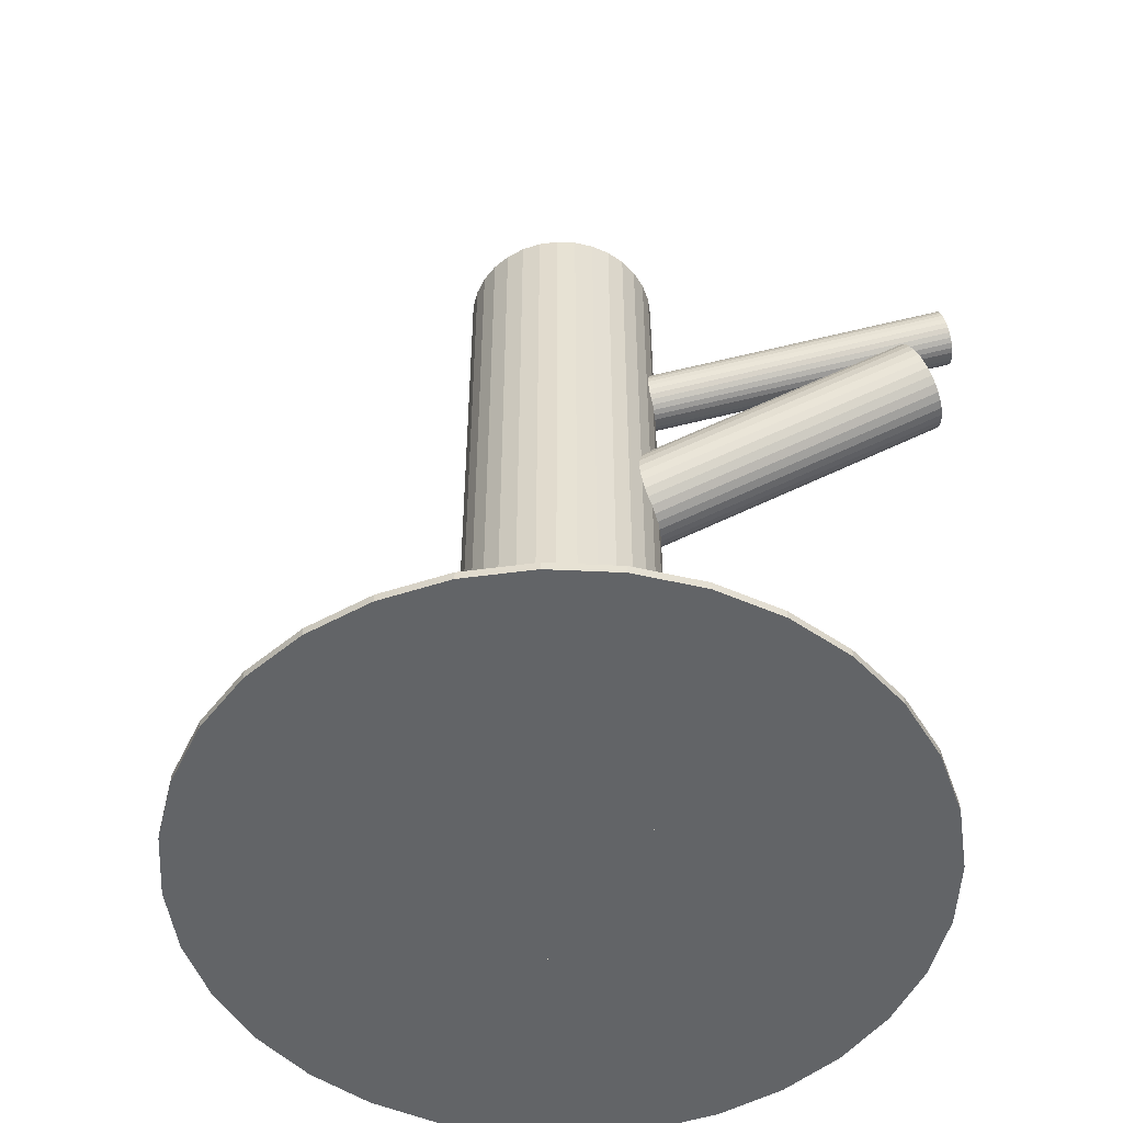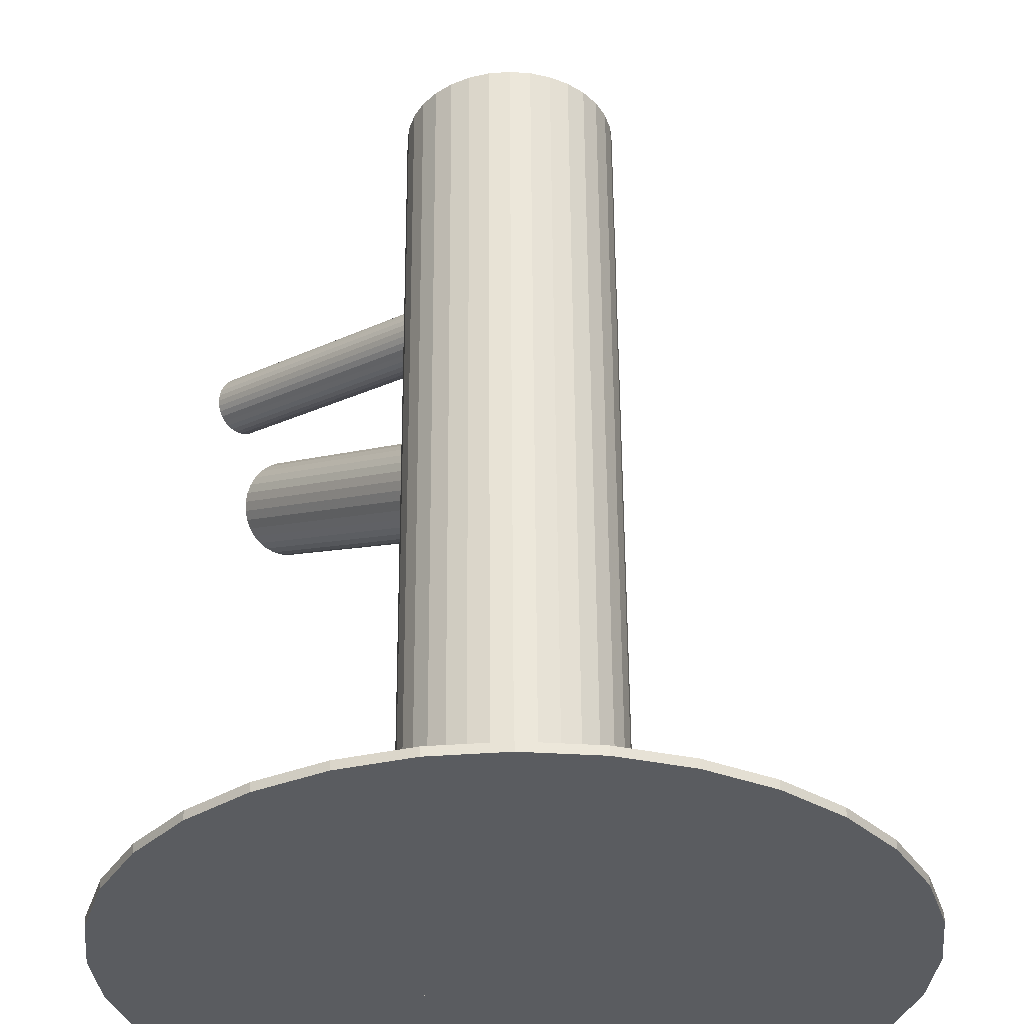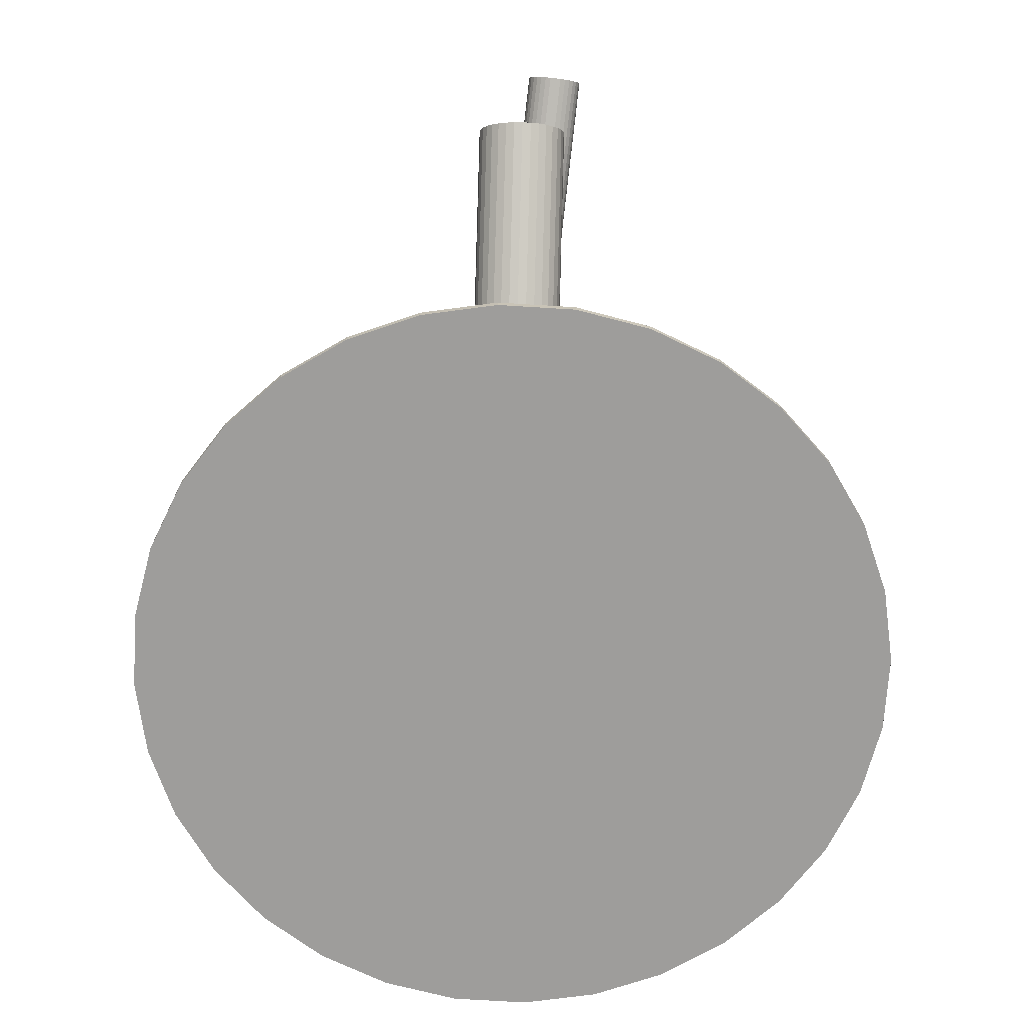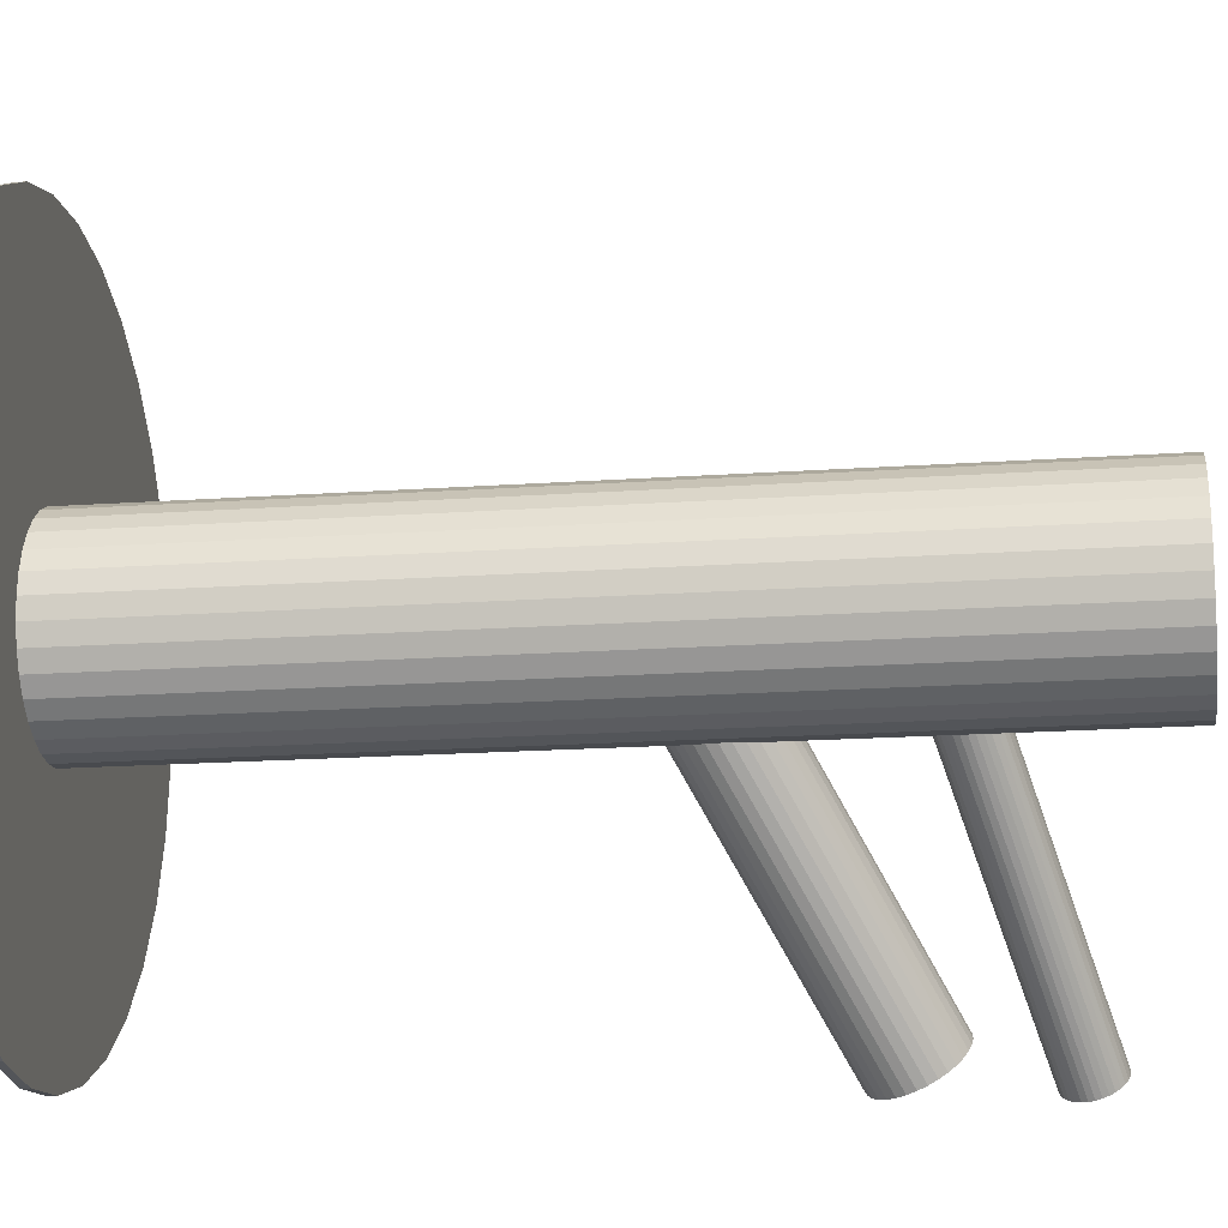
<metadata>
{"format":"obj","ext":"obj","renderer":"f3d","projection":"perspective","resolution":1024,"background":"white","views":[{"elev":-51.1,"azim":-42.3,"up":"+Z"},{"elev":56.0,"azim":179.7,"up":"+Y"},{"elev":-70.4,"azim":35.8,"up":"+Z"},{"elev":-18.5,"azim":-82.4,"up":"+Y"}]}
</metadata>
<code>
v -0 -0 -0.4904
v -0 -0 -0.5
v -0 -0 0.5
v -0 -0 0.04068
v -0 -0 0.2663
v -0 0.3951 -0.4904
v -0 0.3951 -0.5
v -0 -0.1143 -0.5
v -0 -0.1143 0.5
v -0 0.1143 -0.5
v -0 0.1143 0.5
v -0 -0.3951 -0.4904
v -0 -0.3951 -0.5
v 0.307 -0.3131 0.227
v 0.3875 0.07708 -0.4904
v 0.3875 0.07708 -0.5
v 0.3875 -0.07708 -0.4904
v 0.3875 -0.07708 -0.5
v -0.02477 -0.0228 0.2663
v 0.3281 -0.3564 0.3579
v 0.2193 -0.3749 0.2367
v 0.2985 -0.3657 0.4086
v 0.2672 -0.3658 0.1884
v 0.3017 -0.3062 0.2463
v 0.0174 0.02243 0.2844
v 0.2661 -0.3129 0.2821
v -0.02174 0.01101 0.08898
v 0.3285 0.2195 -0.4904
v 0.3285 0.2195 -0.5
v 0.3285 -0.2195 -0.4904
v 0.3285 -0.2195 -0.5
v 0.2223 -0.3527 0.2715
v 0.2415 -0.3778 0.2018
v -0.03444 -0.03721 0.02184
v 0.04487 0.02361 0.02184
v -0.09504 0.0635 -0.5
v -0.09504 0.0635 0.5
v -0.09504 -0.0635 -0.5
v -0.09504 -0.0635 0.5
v 0.2794 0.2794 -0.4904
v 0.2794 0.2794 -0.5
v 0.2794 -0.2794 -0.4904
v 0.2794 -0.2794 -0.5
v 0.01363 -0.01777 -0.008558
v -0.1056 0.04374 -0.5
v -0.1056 0.04374 0.5
v -0.1056 -0.04374 -0.5
v -0.1056 -0.04374 0.5
v 0.3439 -0.3385 0.3674
v 0.005753 -0.00625 0.2338
v -0.04326 -0.0175 0.06804
v -0.02379 -0.01548 0.2844
v 0.3133 -0.368 0.3634
v 0.02812 0.03724 0.06804
v 0.2341 -0.3792 0.2093
v 0.02158 0.0117 0.2433
v 0.2991 -0.3738 0.3841
v 0.3357 -0.3296 0.4135
v 0.3055 -0.3245 0.2093
v 0.2486 -0.3242 0.2859
v 0.04374 -0.1056 -0.5
v 0.04374 -0.1056 0.5
v 0.04374 0.1056 -0.5
v 0.04374 0.1056 0.5
v -0.008977 -0.01786 0.2393
v 0.2967 -0.3047 0.2555
v -0.365 -0.1512 -0.4904
v -0.365 -0.1512 -0.5
v -0.365 0.1512 -0.4904
v -0.365 0.1512 -0.5
v 0.02072 0.03584 0.0755
v 0.01345 0.02054 0.2894
v 0.2174 -0.3656 0.2555
v 0.03999 0.01071 0.005864
v 0.08082 0.08082 -0.5
v 0.08082 0.08082 0.5
v 0.08082 -0.08082 -0.5
v 0.08082 -0.08082 0.5
v 0.284 -0.353 0.1884
v -0.1512 -0.365 -0.4904
v -0.1512 -0.365 -0.5
v -0.1512 0.365 -0.4904
v -0.1512 0.365 -0.5
v -0.02317 -0.02358 0.26
v 0.3265 -0.3357 0.4206
v 0.3016 -0.3736 0.378
v -0.03944 -0.03575 0.03108
v -0.003837 -0.02901 -0.00481
v -0.004991 0.02385 0.08898
v 0.04292 0.03292 0.04068
v 0.3328 -0.3519 0.3585
v -0.1121 0.0223 -0.5
v -0.1121 0.0223 0.5
v -0.1121 -0.0223 -0.5
v -0.1121 -0.0223 0.5
v 0.3231 -0.3608 0.3585
v -0.04476 -0.02882 0.05029
v 0.2622 -0.342 0.2367
v 0.3474 -0.3315 0.378
v 0.3038 -0.3576 0.4175
v 0.3477 -0.329 0.3841
v 0.07708 0.3875 -0.4904
v 0.07708 0.3875 -0.5
v 0.07708 -0.3875 -0.4904
v 0.07708 -0.3875 -0.5
v 0.2195 0.3285 -0.4904
v 0.2195 0.3285 -0.5
v 0.2195 -0.3285 -0.4904
v 0.2195 -0.3285 -0.5
v 0.2405 -0.3309 0.285
v 0.3075 -0.3531 0.4206
v 0.004164 0.0145 0.2964
v 0.3371 -0.3472 0.3604
v -0.02068 -0.02345 0.2539
v 0.3951 -0 -0.4904
v 0.3951 -0 -0.5
v 0.01047 -0.001683 0.2344
v 0.2278 -0.3792 0.2178
v 0.0635 -0.09504 -0.5
v 0.0635 -0.09504 0.5
v 0.0635 0.09504 -0.5
v 0.0635 0.09504 0.5
v 0.3071 -0.3183 0.2178
v 0.03518 0.003514 -0.0002597
v 0.0008101 -0.01058 0.2344
v -0.1143 -0 -0.5
v -0.1143 -0 0.5
v 0.3408 -0.3427 0.3634
v 0.01252 0.03306 0.08163
v 0.2969 -0.3713 0.3968
v 0.02508 0.01867 0.2539
v 0.2759 -0.3597 0.1874
v 0.219 -0.3595 0.264
v 0.2972 -0.3688 0.4029
v -0.01854 -0.007468 0.2934
v 0.02541 0.02114 0.26
v 0.02902 -0.003819 -0.00481
v -0.01479 -0.00295 0.2964
v 0.3215 -0.3396 0.4224
v 0.3118 -0.3485 0.4224
v 0.0223 -0.1121 -0.5
v 0.0223 -0.1121 0.5
v 0.0223 0.1121 -0.5
v 0.0223 0.1121 0.5
v -0.0223 -0.1121 -0.5
v -0.0223 -0.1121 0.5
v -0.0223 0.1121 -0.5
v -0.0223 0.1121 0.5
v 0.343 -0.3267 0.4029
v 0.3181 -0.3647 0.3604
v 0.01479 0.00295 0.2363
v 0.2904 -0.3047 0.264
v -0.02902 0.003819 0.08618
v -0.02541 -0.02114 0.2727
v 0.01854 0.007468 0.2393
v -0.02508 -0.01867 0.2788
v -0.01252 -0.03306 -0.0002597
v 0.1143 -0 -0.5
v 0.1143 -0 0.5
v -0.0008101 0.01058 0.2983
v -0.03518 -0.003514 0.08163
v -0.0635 -0.09504 -0.5
v -0.0635 -0.09504 0.5
v -0.0635 0.09504 -0.5
v -0.0635 0.09504 0.5
v -0.01047 0.001683 0.2983
v -0.3951 -0 -0.4904
v -0.3951 -0 -0.5
v 0.02068 0.02345 0.2788
v -0.004164 -0.0145 0.2363
v 0.3089 -0.3707 0.3674
v 0.3455 -0.3266 0.3968
v -0.2195 0.3285 -0.4904
v -0.2195 0.3285 -0.5
v -0.2195 -0.3285 -0.4904
v -0.2195 -0.3285 -0.5
v -0.07708 0.3875 -0.4904
v -0.07708 0.3875 -0.5
v -0.07708 -0.3875 -0.4904
v -0.07708 -0.3875 -0.5
v 0.3022 -0.3312 0.2018
v 0.04476 0.02882 0.03108
v 0.3313 -0.3323 0.4175
v 0.283 -0.3061 0.2715
v 0.1121 0.0223 -0.5
v 0.1121 0.0223 0.5
v 0.1121 -0.0223 -0.5
v 0.1121 -0.0223 0.5
v -0.04292 -0.03292 0.04068
v 0.004991 -0.02385 -0.007612
v 0.003837 0.02901 0.08618
v 0.2584 -0.371 0.1912
v 0.03944 0.03575 0.05029
v 0.02317 0.02358 0.2727
v 0.2573 -0.3181 0.285
v 0.3052 -0.309 0.2367
v 0.1512 -0.365 -0.4904
v 0.1512 -0.365 -0.5
v 0.1512 0.365 -0.4904
v 0.1512 0.365 -0.5
v 0.2228 -0.3777 0.227
v -0.08082 0.08082 -0.5
v -0.08082 0.08082 0.5
v -0.08082 -0.08082 -0.5
v -0.08082 -0.08082 0.5
v -0.03999 -0.01071 0.0755
v -0.01345 -0.02054 0.2433
v -0.02072 -0.03584 0.005864
v 0.365 -0.1512 -0.4904
v 0.365 -0.1512 -0.5
v 0.365 0.1512 -0.4904
v 0.365 0.1512 -0.5
v 0.3007 -0.3619 0.4135
v 0.2175 -0.3708 0.2463
v 0.008977 0.01786 0.2934
v -0.04374 -0.1056 -0.5
v -0.04374 -0.1056 0.5
v -0.04374 0.1056 -0.5
v -0.04374 0.1056 0.5
v 0.2974 -0.3384 0.1957
v 0.3461 -0.3347 0.3724
v 0.2748 -0.3089 0.2776
v -0.02158 -0.0117 0.2894
v 0.3166 -0.3439 0.423
v -0.02812 -0.03724 0.01333
v 0.2913 -0.3458 0.1912
v 0.02379 0.01548 0.2483
v 0.2332 -0.3381 0.2821
v 0.04326 0.0175 0.01333
v 0.3049 -0.3726 0.3724
v -0.005753 0.00625 0.2989
v 0.3471 -0.3274 0.3905
v 0.1056 0.04374 -0.5
v 0.1056 0.04374 0.5
v 0.1056 -0.04374 -0.5
v 0.1056 -0.04374 0.5
v -0.01363 0.01777 0.08992
v 0.3223 -0.3502 0.3905
v 0.2497 -0.375 0.1957
v -0.2794 0.2794 -0.4904
v -0.2794 0.2794 -0.5
v -0.2794 -0.2794 -0.4904
v -0.2794 -0.2794 -0.5
v 0.2271 -0.3455 0.2776
v 0.09504 0.0635 -0.5
v 0.09504 0.0635 0.5
v 0.09504 -0.0635 -0.5
v 0.09504 -0.0635 0.5
v -0.04487 -0.02361 0.05953
v 0.2975 -0.373 0.3905
v 0.03444 0.03721 0.05953
v 0.3397 -0.3277 0.4086
v -0.3285 0.2195 -0.4904
v -0.3285 0.2195 -0.5
v -0.3285 -0.2195 -0.4904
v -0.3285 -0.2195 -0.5
v 0.02174 -0.01101 -0.007612
v -0.0174 -0.02243 0.2483
v 0.02477 0.0228 0.2663
v -0.3875 0.07708 -0.4904
v -0.3875 0.07708 -0.5
v -0.3875 -0.07708 -0.4904
v -0.3875 -0.07708 -0.5
f 158 2 185
f 158 185 159
f 159 185 186
f 159 186 3
f 185 2 233
f 185 233 186
f 186 233 234
f 186 234 3
f 233 2 245
f 233 245 234
f 234 245 246
f 234 246 3
f 245 2 75
f 245 75 246
f 246 75 76
f 246 76 3
f 75 2 121
f 75 121 76
f 76 121 122
f 76 122 3
f 121 2 63
f 121 63 122
f 122 63 64
f 122 64 3
f 63 2 143
f 63 143 64
f 64 143 144
f 64 144 3
f 143 2 10
f 143 10 144
f 144 10 11
f 144 11 3
f 10 2 147
f 10 147 11
f 11 147 148
f 11 148 3
f 147 2 218
f 147 218 148
f 148 218 219
f 148 219 3
f 218 2 164
f 218 164 219
f 219 164 165
f 219 165 3
f 164 2 202
f 164 202 165
f 165 202 203
f 165 203 3
f 202 2 36
f 202 36 203
f 203 36 37
f 203 37 3
f 36 2 45
f 36 45 37
f 37 45 46
f 37 46 3
f 45 2 92
f 45 92 46
f 46 92 93
f 46 93 3
f 92 2 126
f 92 126 93
f 93 126 127
f 93 127 3
f 126 2 94
f 126 94 127
f 127 94 95
f 127 95 3
f 94 2 47
f 94 47 95
f 95 47 48
f 95 48 3
f 47 2 38
f 47 38 48
f 48 38 39
f 48 39 3
f 38 2 204
f 38 204 39
f 39 204 205
f 39 205 3
f 204 2 162
f 204 162 205
f 205 162 163
f 205 163 3
f 162 2 216
f 162 216 163
f 163 216 217
f 163 217 3
f 216 2 145
f 216 145 217
f 217 145 146
f 217 146 3
f 145 2 8
f 145 8 146
f 146 8 9
f 146 9 3
f 8 2 141
f 8 141 9
f 9 141 142
f 9 142 3
f 141 2 61
f 141 61 142
f 142 61 62
f 142 62 3
f 61 2 119
f 61 119 62
f 62 119 120
f 62 120 3
f 119 2 77
f 119 77 120
f 120 77 78
f 120 78 3
f 77 2 247
f 77 247 78
f 78 247 248
f 78 248 3
f 247 2 235
f 247 235 248
f 248 235 236
f 248 236 3
f 235 2 187
f 235 187 236
f 236 187 188
f 236 188 3
f 187 2 158
f 187 158 188
f 188 158 159
f 188 159 3
f 259 5 194
f 259 194 232
f 232 194 172
f 232 172 238
f 194 5 169
f 194 169 172
f 172 169 149
f 172 149 238
f 169 5 25
f 169 25 149
f 149 25 252
f 149 252 238
f 25 5 72
f 25 72 252
f 252 72 58
f 252 58 238
f 72 5 215
f 72 215 58
f 58 215 183
f 58 183 238
f 215 5 112
f 215 112 183
f 183 112 85
f 183 85 238
f 112 5 160
f 112 160 85
f 85 160 139
f 85 139 238
f 160 5 231
f 160 231 139
f 139 231 224
f 139 224 238
f 231 5 166
f 231 166 224
f 224 166 140
f 224 140 238
f 166 5 138
f 166 138 140
f 140 138 111
f 140 111 238
f 138 5 135
f 138 135 111
f 111 135 100
f 111 100 238
f 135 5 223
f 135 223 100
f 100 223 213
f 100 213 238
f 223 5 52
f 223 52 213
f 213 52 22
f 213 22 238
f 52 5 156
f 52 156 22
f 22 156 134
f 22 134 238
f 156 5 154
f 156 154 134
f 134 154 130
f 134 130 238
f 154 5 19
f 154 19 130
f 130 19 250
f 130 250 238
f 19 5 84
f 19 84 250
f 250 84 57
f 250 57 238
f 84 5 114
f 84 114 57
f 57 114 86
f 57 86 238
f 114 5 258
f 114 258 86
f 86 258 230
f 86 230 238
f 258 5 207
f 258 207 230
f 230 207 171
f 230 171 238
f 207 5 65
f 207 65 171
f 171 65 53
f 171 53 238
f 65 5 170
f 65 170 53
f 53 170 150
f 53 150 238
f 170 5 125
f 170 125 150
f 150 125 96
f 150 96 238
f 125 5 50
f 125 50 96
f 96 50 20
f 96 20 238
f 50 5 117
f 50 117 20
f 20 117 91
f 20 91 238
f 117 5 151
f 117 151 91
f 91 151 113
f 91 113 238
f 151 5 155
f 151 155 113
f 113 155 128
f 113 128 238
f 155 5 56
f 155 56 128
f 128 56 49
f 128 49 238
f 56 5 227
f 56 227 49
f 49 227 221
f 49 221 238
f 227 5 131
f 227 131 221
f 221 131 99
f 221 99 238
f 131 5 136
f 131 136 99
f 99 136 101
f 99 101 238
f 136 5 259
f 136 259 101
f 101 259 232
f 101 232 238
f 90 4 193
f 90 193 196
f 196 193 24
f 196 24 98
f 193 4 251
f 193 251 24
f 24 251 66
f 24 66 98
f 251 4 54
f 251 54 66
f 66 54 152
f 66 152 98
f 54 4 71
f 54 71 152
f 152 71 184
f 152 184 98
f 71 4 129
f 71 129 184
f 184 129 222
f 184 222 98
f 129 4 191
f 129 191 222
f 222 191 26
f 222 26 98
f 191 4 89
f 191 89 26
f 26 89 195
f 26 195 98
f 89 4 237
f 89 237 195
f 195 237 60
f 195 60 98
f 237 4 27
f 237 27 60
f 60 27 110
f 60 110 98
f 27 4 153
f 27 153 110
f 110 153 228
f 110 228 98
f 153 4 161
f 153 161 228
f 228 161 244
f 228 244 98
f 161 4 206
f 161 206 244
f 244 206 32
f 244 32 98
f 206 4 51
f 206 51 32
f 32 51 133
f 32 133 98
f 51 4 249
f 51 249 133
f 133 249 73
f 133 73 98
f 249 4 97
f 249 97 73
f 73 97 214
f 73 214 98
f 97 4 189
f 97 189 214
f 214 189 21
f 214 21 98
f 189 4 87
f 189 87 21
f 21 87 201
f 21 201 98
f 87 4 34
f 87 34 201
f 201 34 118
f 201 118 98
f 34 4 225
f 34 225 118
f 118 225 55
f 118 55 98
f 225 4 208
f 225 208 55
f 55 208 33
f 55 33 98
f 208 4 157
f 208 157 33
f 33 157 239
f 33 239 98
f 157 4 88
f 157 88 239
f 239 88 192
f 239 192 98
f 88 4 190
f 88 190 192
f 192 190 23
f 192 23 98
f 190 4 44
f 190 44 23
f 23 44 132
f 23 132 98
f 44 4 257
f 44 257 132
f 132 257 79
f 132 79 98
f 257 4 137
f 257 137 79
f 79 137 226
f 79 226 98
f 137 4 124
f 137 124 226
f 226 124 220
f 226 220 98
f 124 4 74
f 124 74 220
f 220 74 181
f 220 181 98
f 74 4 229
f 74 229 181
f 181 229 59
f 181 59 98
f 229 4 35
f 229 35 59
f 59 35 123
f 59 123 98
f 35 4 182
f 35 182 123
f 123 182 14
f 123 14 98
f 182 4 90
f 182 90 14
f 14 90 196
f 14 196 98
f 116 2 16
f 116 16 115
f 115 16 15
f 115 15 1
f 16 2 212
f 16 212 15
f 15 212 211
f 15 211 1
f 212 2 29
f 212 29 211
f 211 29 28
f 211 28 1
f 29 2 41
f 29 41 28
f 28 41 40
f 28 40 1
f 41 2 107
f 41 107 40
f 40 107 106
f 40 106 1
f 107 2 200
f 107 200 106
f 106 200 199
f 106 199 1
f 200 2 103
f 200 103 199
f 199 103 102
f 199 102 1
f 103 2 7
f 103 7 102
f 102 7 6
f 102 6 1
f 7 2 178
f 7 178 6
f 6 178 177
f 6 177 1
f 178 2 83
f 178 83 177
f 177 83 82
f 177 82 1
f 83 2 174
f 83 174 82
f 82 174 173
f 82 173 1
f 174 2 241
f 174 241 173
f 173 241 240
f 173 240 1
f 241 2 254
f 241 254 240
f 240 254 253
f 240 253 1
f 254 2 70
f 254 70 253
f 253 70 69
f 253 69 1
f 70 2 261
f 70 261 69
f 69 261 260
f 69 260 1
f 261 2 168
f 261 168 260
f 260 168 167
f 260 167 1
f 168 2 263
f 168 263 167
f 167 263 262
f 167 262 1
f 263 2 68
f 263 68 262
f 262 68 67
f 262 67 1
f 68 2 256
f 68 256 67
f 67 256 255
f 67 255 1
f 256 2 243
f 256 243 255
f 255 243 242
f 255 242 1
f 243 2 176
f 243 176 242
f 242 176 175
f 242 175 1
f 176 2 81
f 176 81 175
f 175 81 80
f 175 80 1
f 81 2 180
f 81 180 80
f 80 180 179
f 80 179 1
f 180 2 13
f 180 13 179
f 179 13 12
f 179 12 1
f 13 2 105
f 13 105 12
f 12 105 104
f 12 104 1
f 105 2 198
f 105 198 104
f 104 198 197
f 104 197 1
f 198 2 109
f 198 109 197
f 197 109 108
f 197 108 1
f 109 2 43
f 109 43 108
f 108 43 42
f 108 42 1
f 43 2 31
f 43 31 42
f 42 31 30
f 42 30 1
f 31 2 210
f 31 210 30
f 30 210 209
f 30 209 1
f 210 2 18
f 210 18 209
f 209 18 17
f 209 17 1
f 18 2 116
f 18 116 17
f 17 116 115
f 17 115 1

</code>
